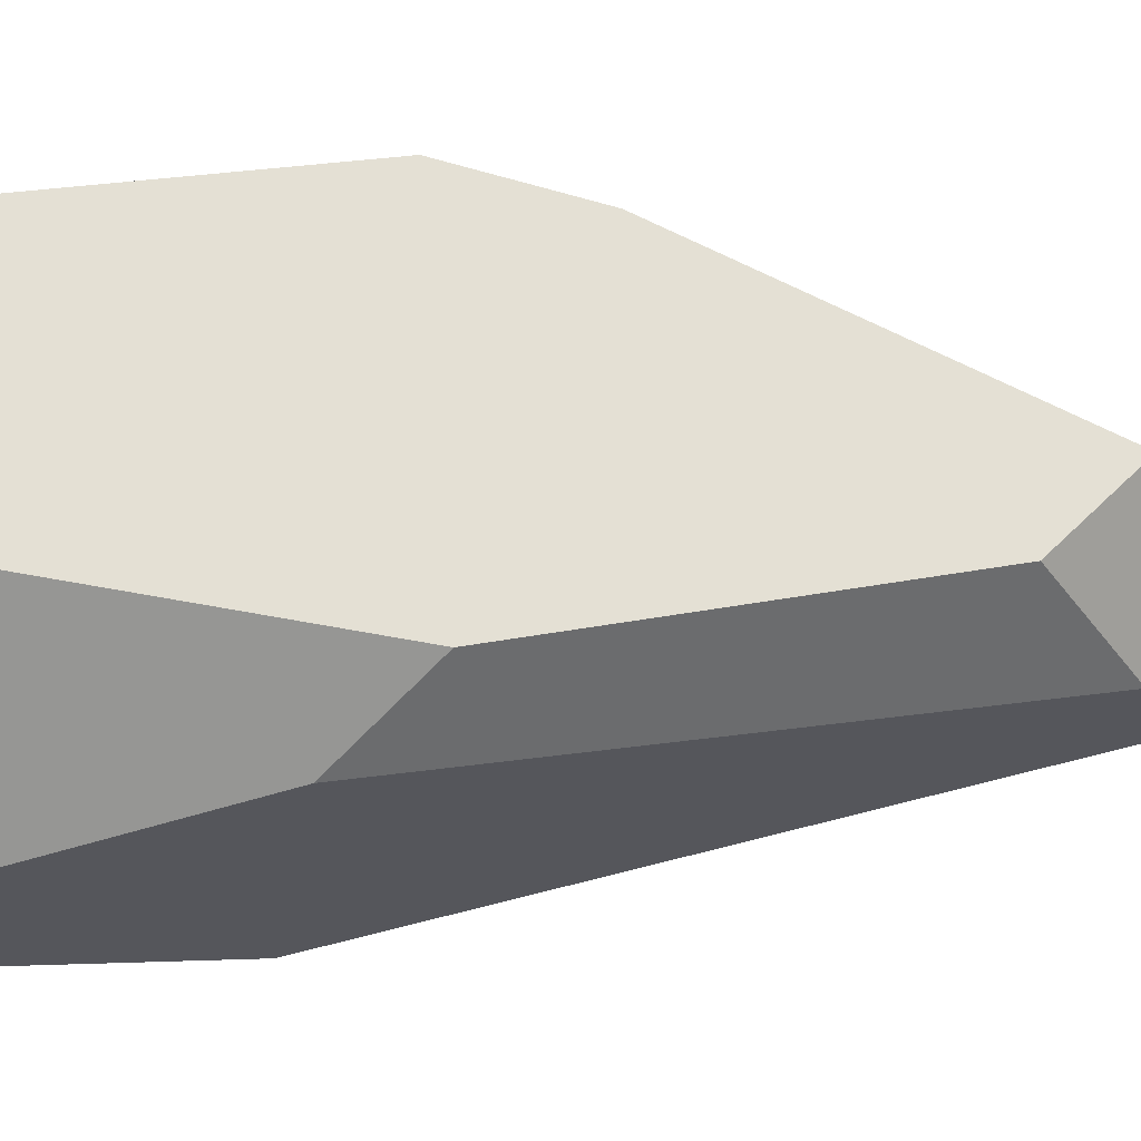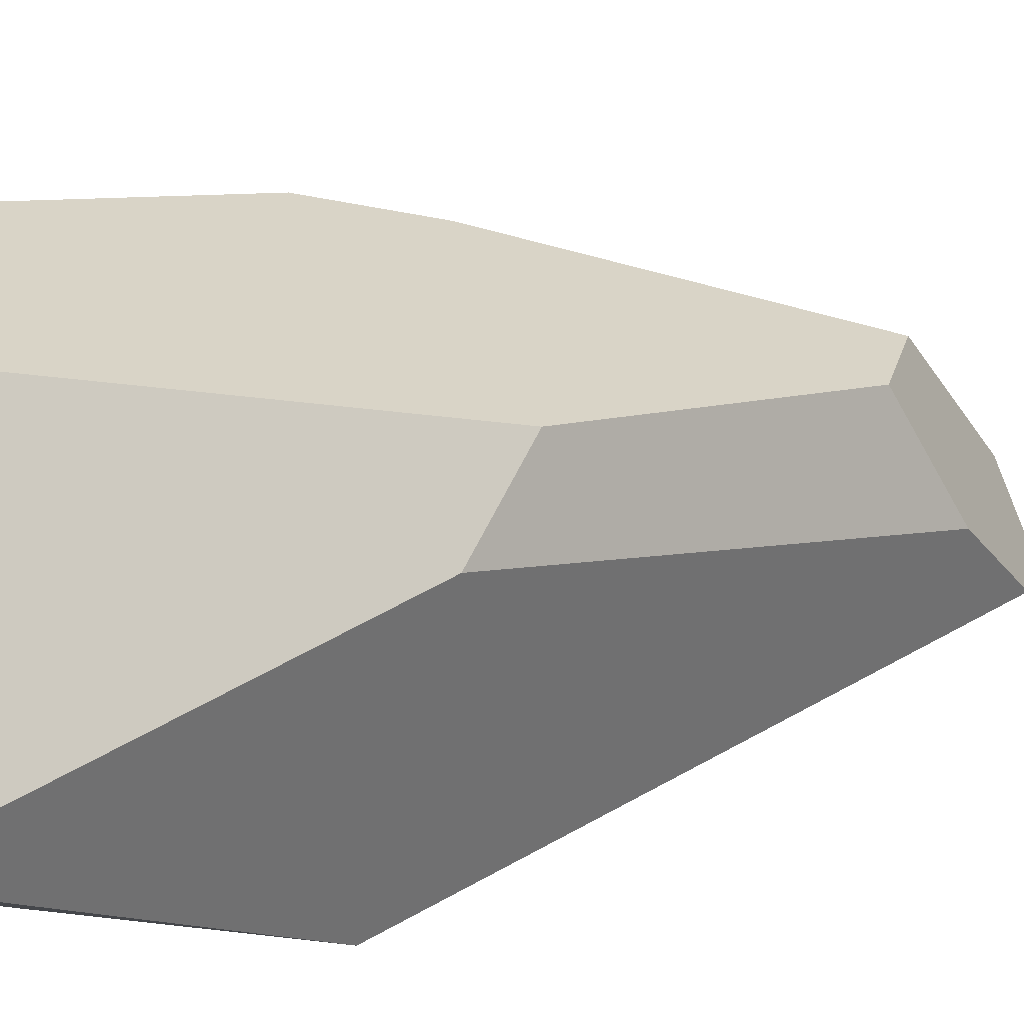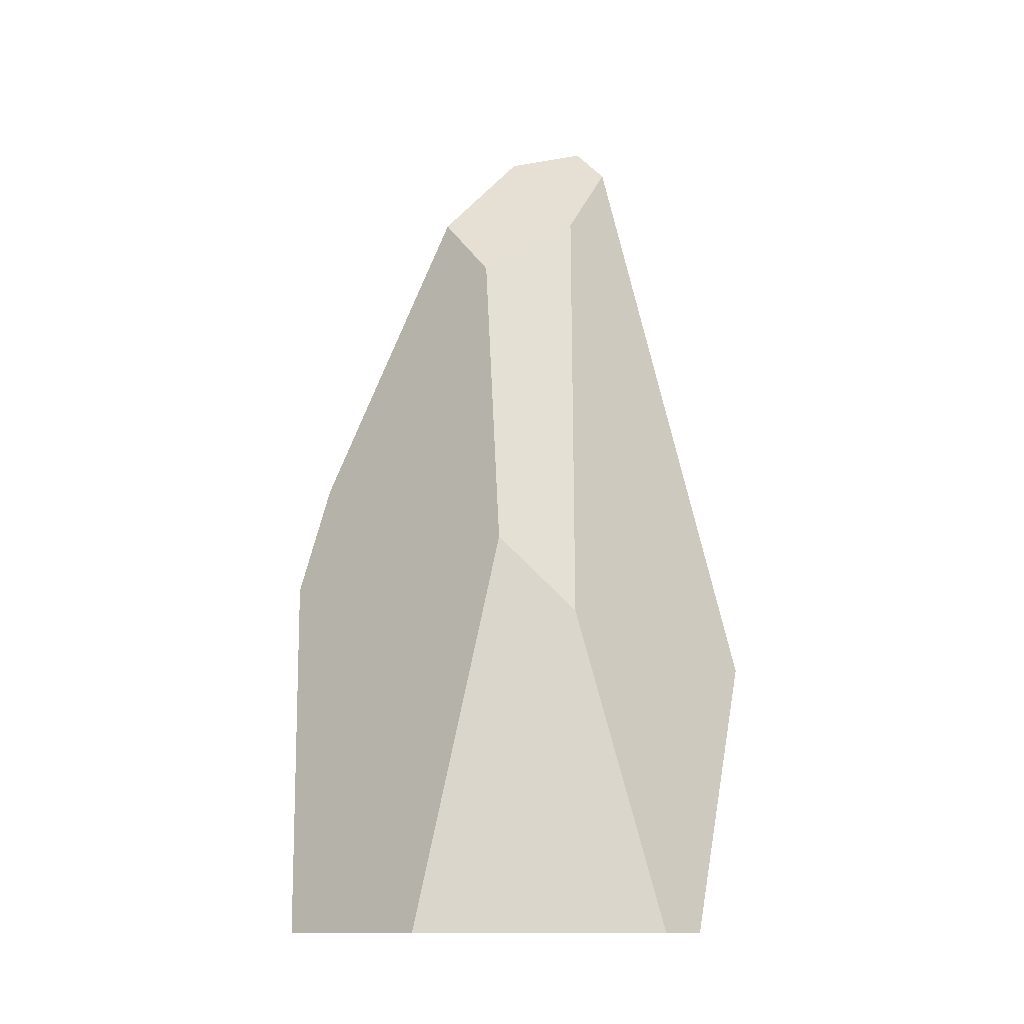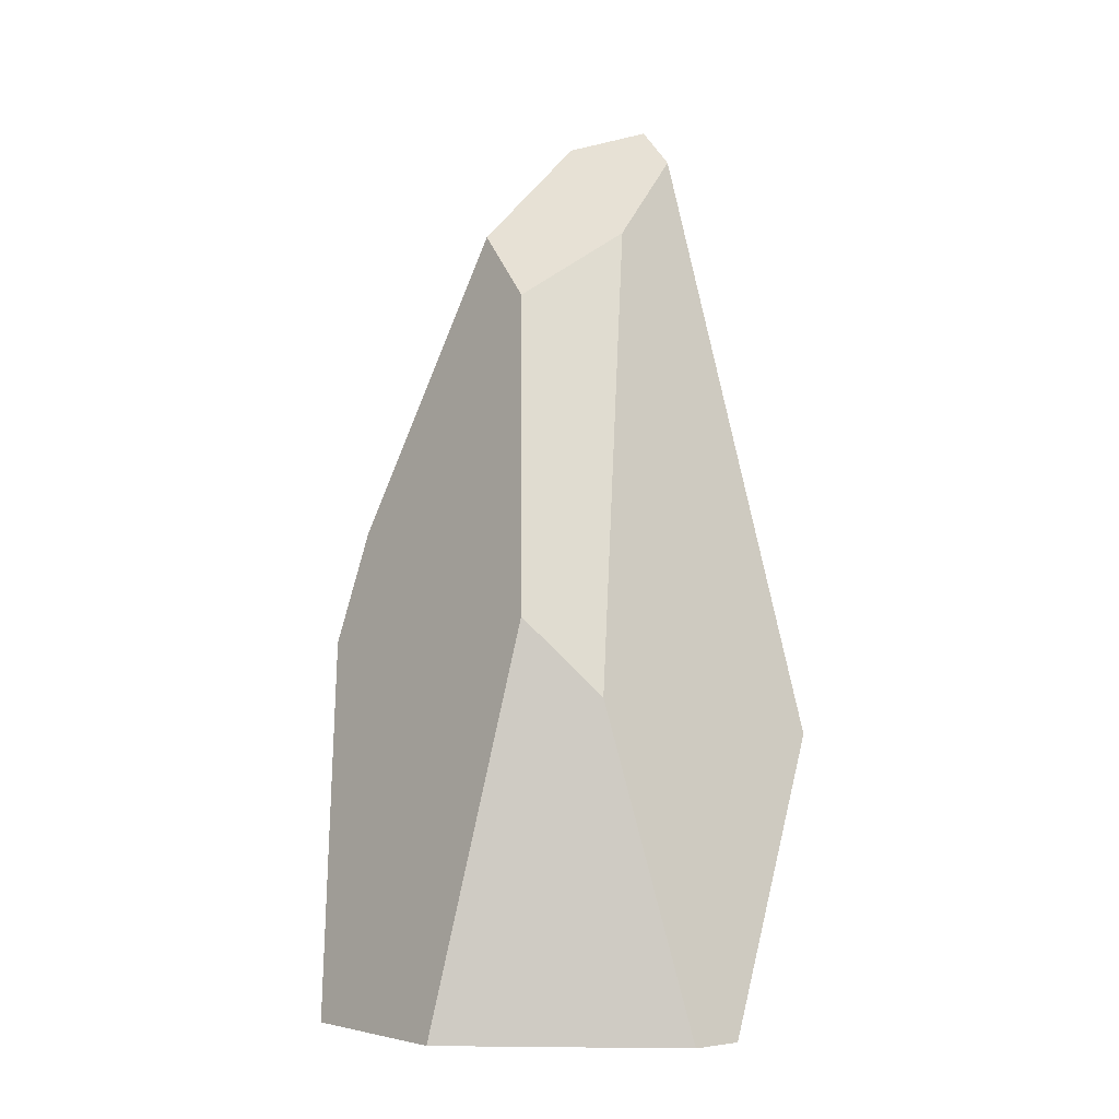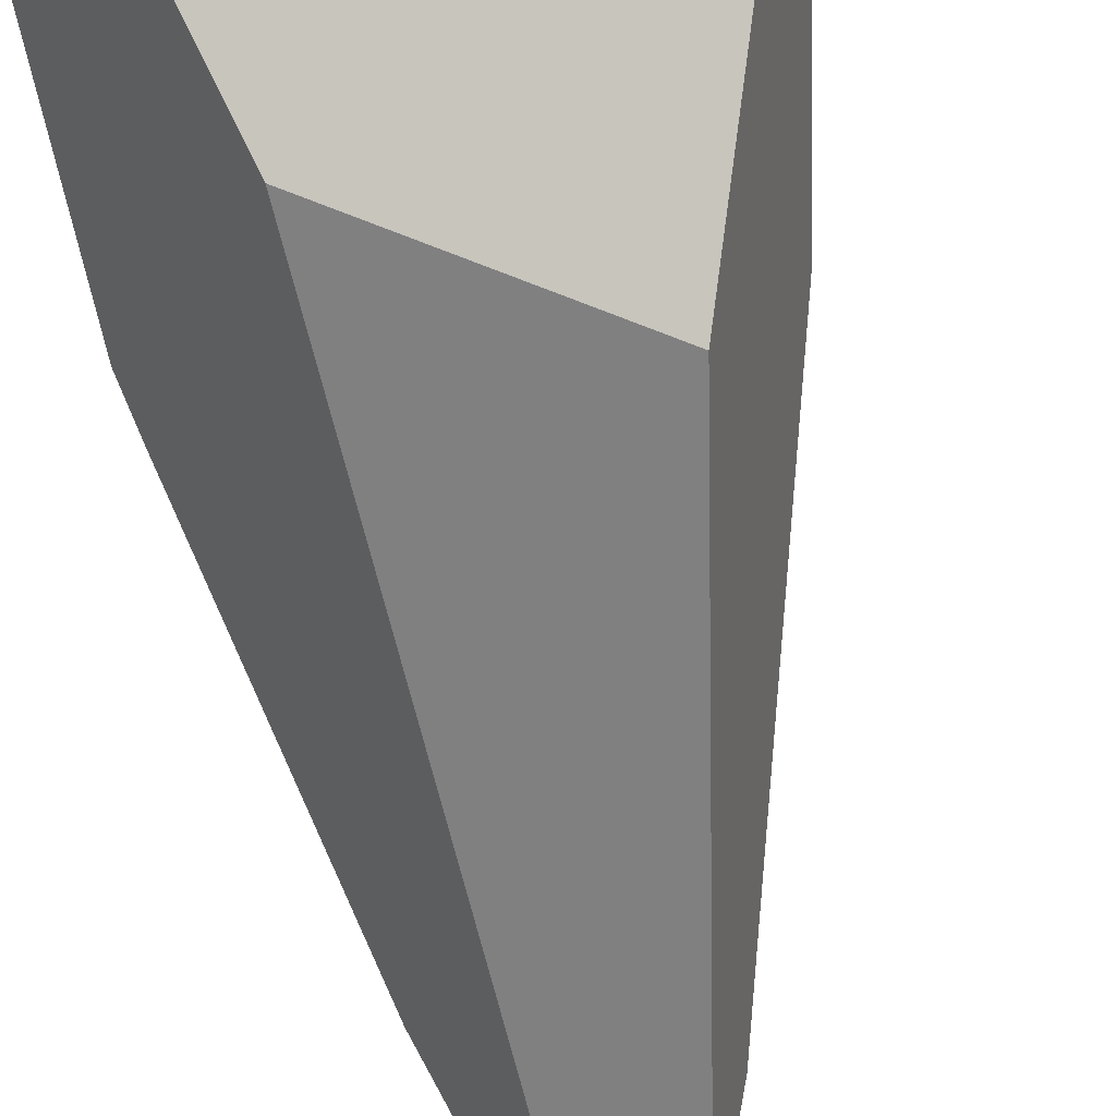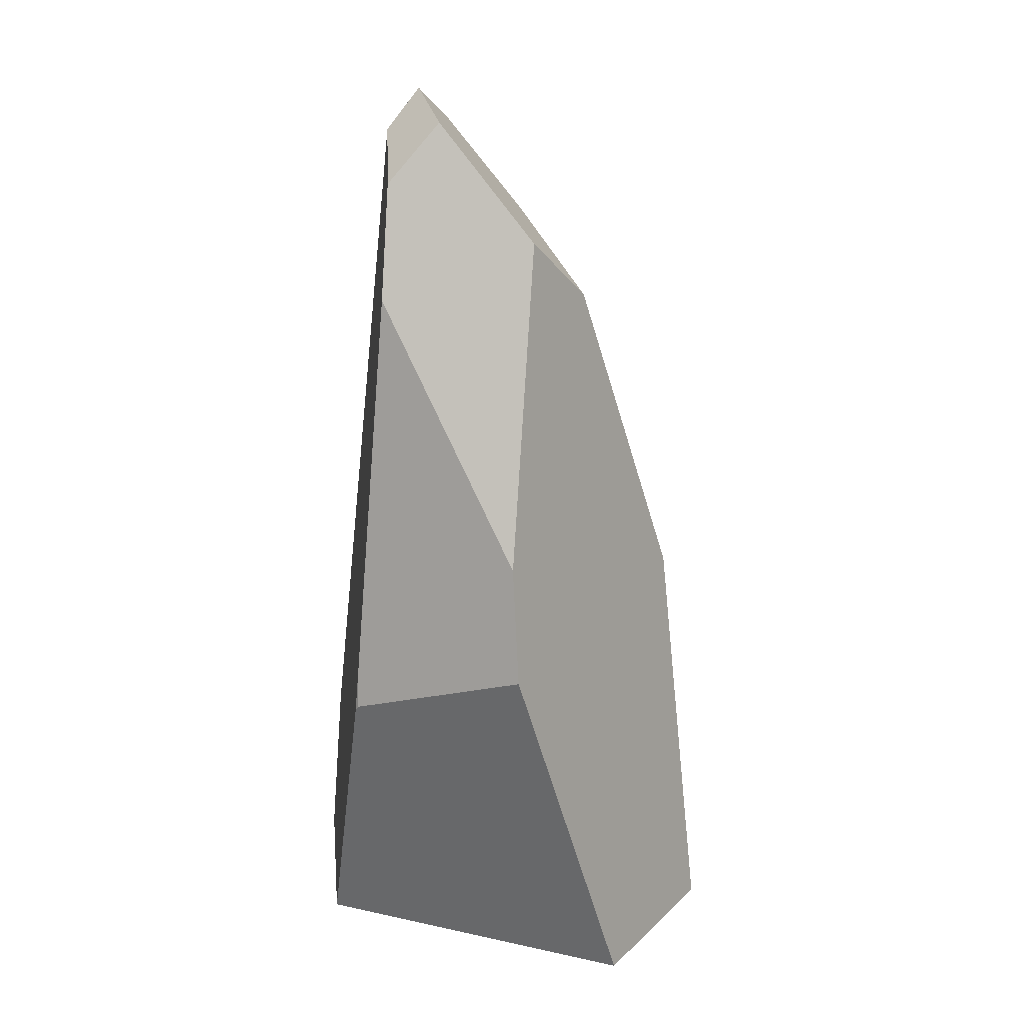
<metadata>
{"format":"obj","ext":"obj","renderer":"f3d","projection":"perspective","resolution":1024,"background":"white","views":[{"elev":48.4,"azim":89.8,"up":"+Z"},{"elev":16.5,"azim":59.6,"up":"+Z"},{"elev":-12.1,"azim":59.7,"up":"+Y"},{"elev":-3.0,"azim":67.4,"up":"+Y"},{"elev":-69.2,"azim":11.7,"up":"+Z"},{"elev":24.7,"azim":-38.2,"up":"+Y"}]}
</metadata>
<code>
g Rock_Sharp_m_02
v 0.02254 -0 0.4689
v 0.4602 -0 -0.081
v 0.04867 1.332 0.187
v -0.0131 1.515 0.002542
v 0.2882 0.4757 -0.2972
v 0.1062 1.479 -0.1321
v 0.03233 1.548 -0.12
v 0.3026 -0 0.3806
v 0.4849 -0 0.004229
v -0.2796 -0 -0.01431
v -0.2988 0.5038 0.1096
v -0.1038 1.417 -0.02632
v -0.1164 -0 -0.2703
v -0.03013 1.481 -0.1299
v -0.0492 0.2441 -0.3302
v -0.1466 0.632 0.3924
v -0.2972 0.5141 0.1153
v -0.122 0.8236 0.3453
v -0.1631 1.234 0.03266
v -0.2858 0.5834 0.104
v 0.1744 1.332 -0.01345
v 0.1738 1.213 0.1721
v 0.3947 0.54 0.1198
v 0.3311 0.6685 0.2343
f 3 4 12
f 20 11 17
f 15 2 13
f 24 21 22
f 5 14 6
f 14 4 7
f 15 11 20
f 22 18 24
f 18 20 16
f 8 23 24
f 21 23 5
f 12 19 3
f 18 3 19
f 15 5 2
f 24 23 21
f 7 6 14
f 5 15 14
f 14 12 4
f 16 17 11
f 20 19 15
f 12 14 19
f 15 13 10
f 10 11 15
f 19 14 15
f 21 4 3
f 22 3 18
f 18 16 24
f 17 16 20
f 18 19 20
f 8 9 23
f 7 4 6
f 3 22 21
f 23 2 5
f 1 11 10
f 6 21 5
f 24 1 8
f 21 6 4
f 23 9 2
f 1 16 11
f 24 16 1

</code>
